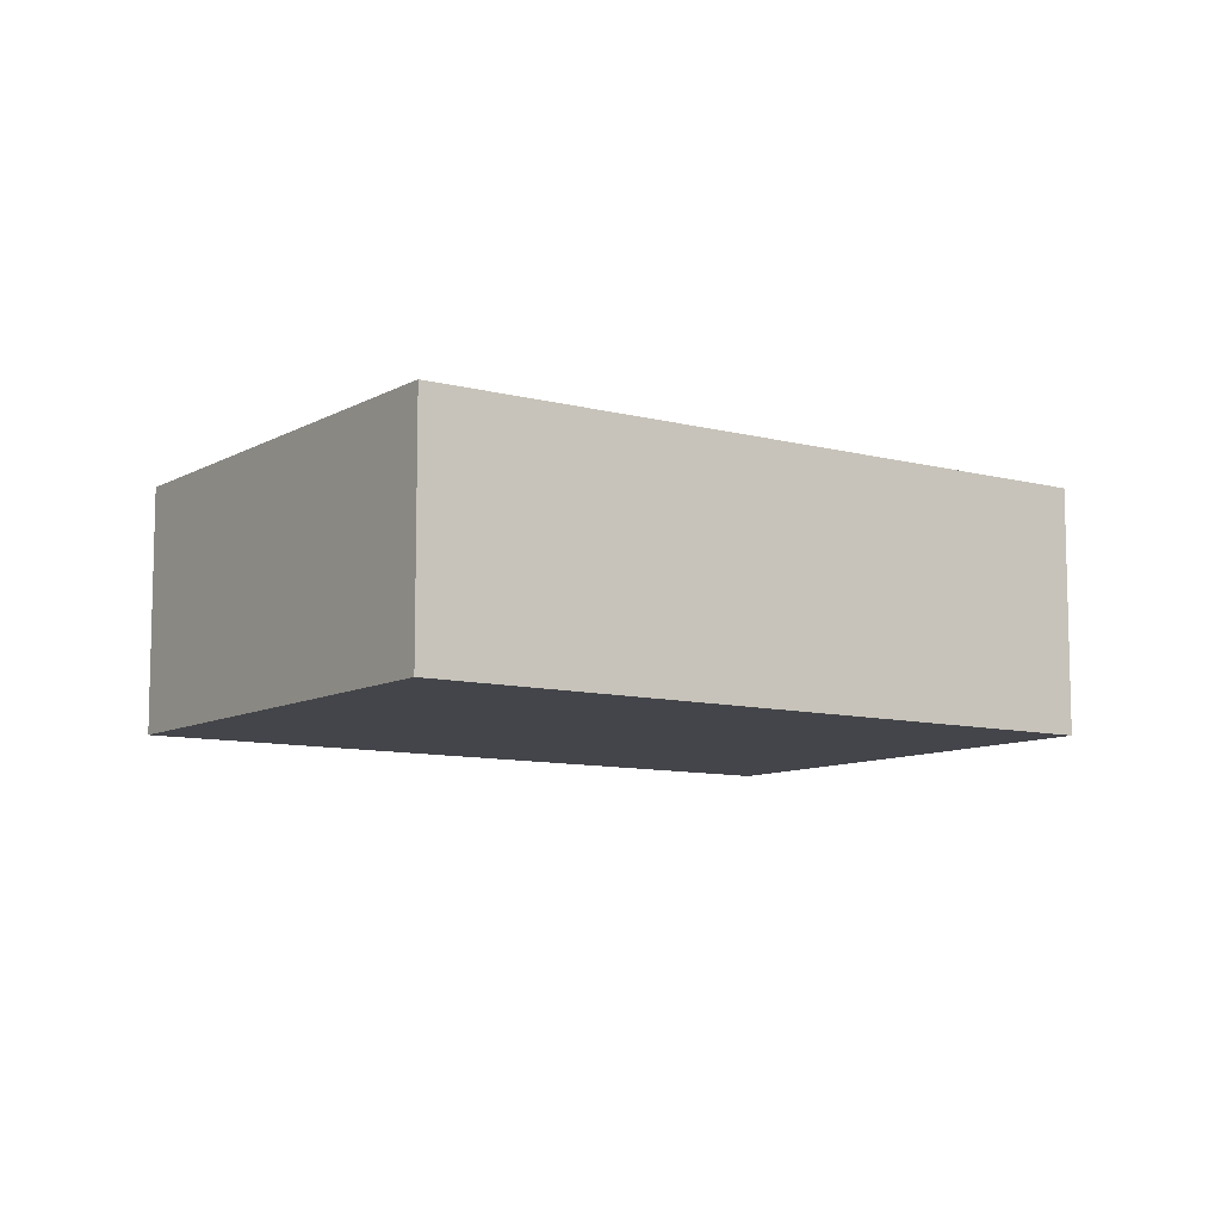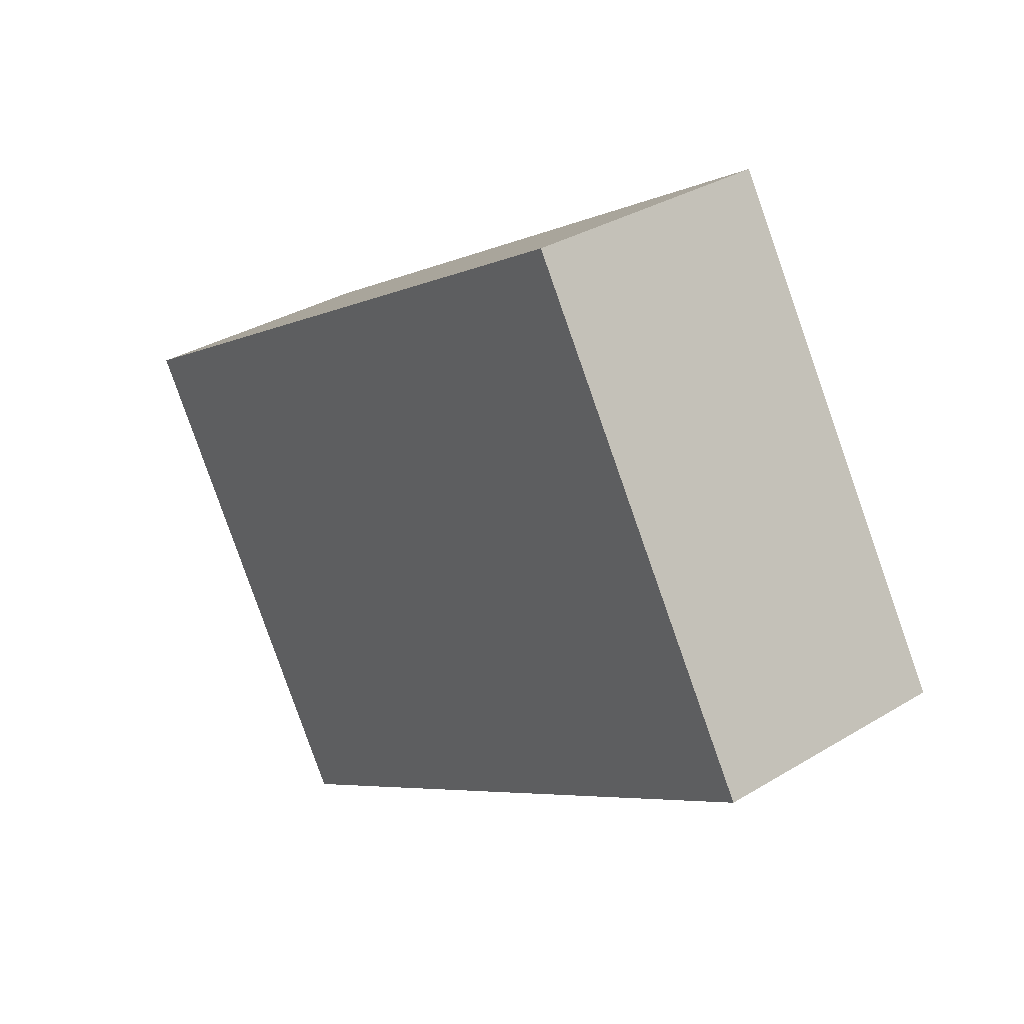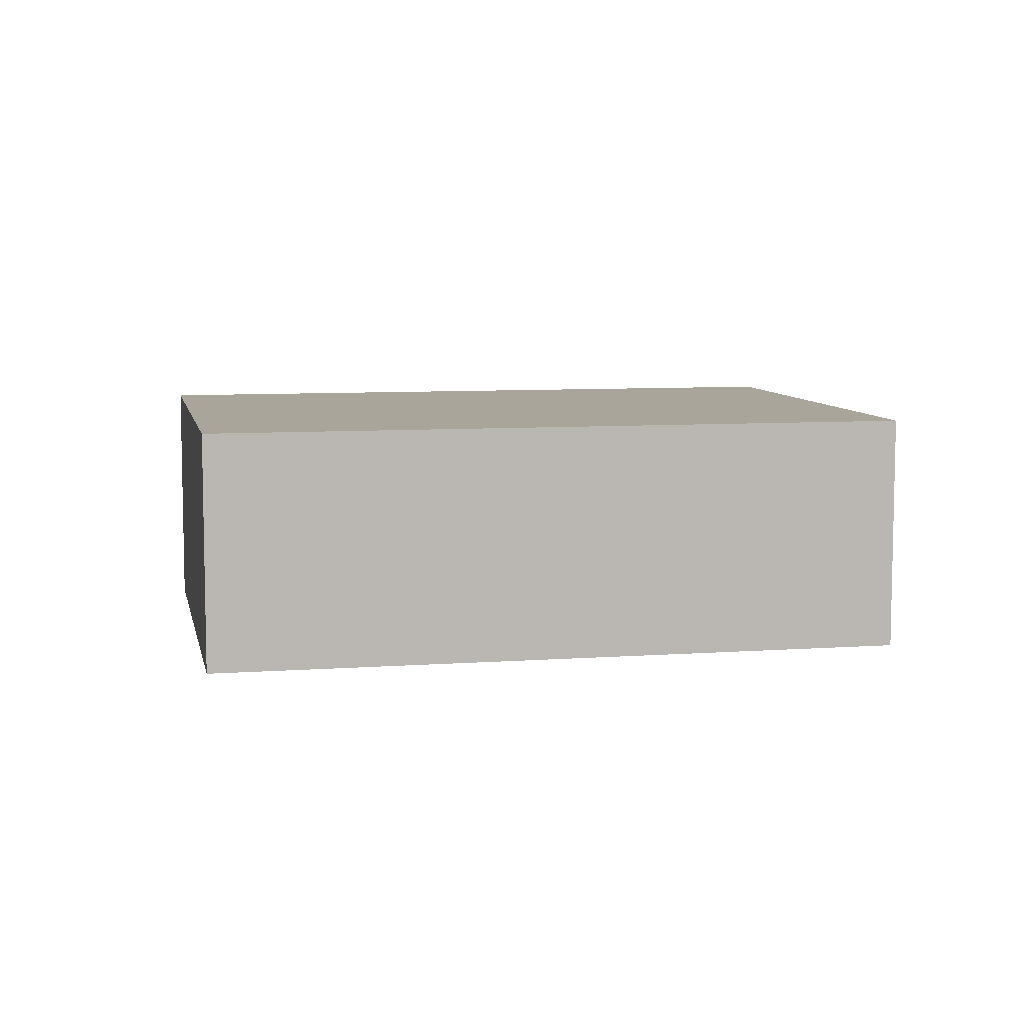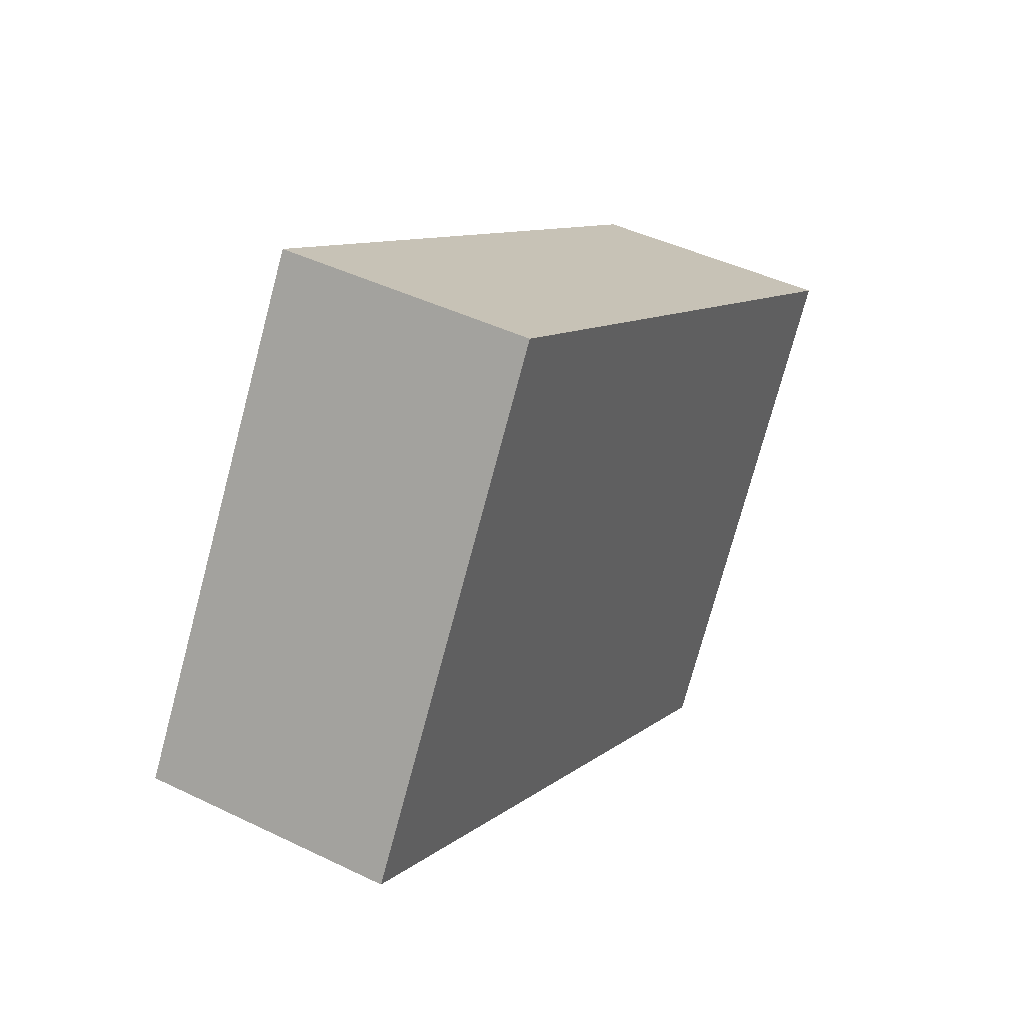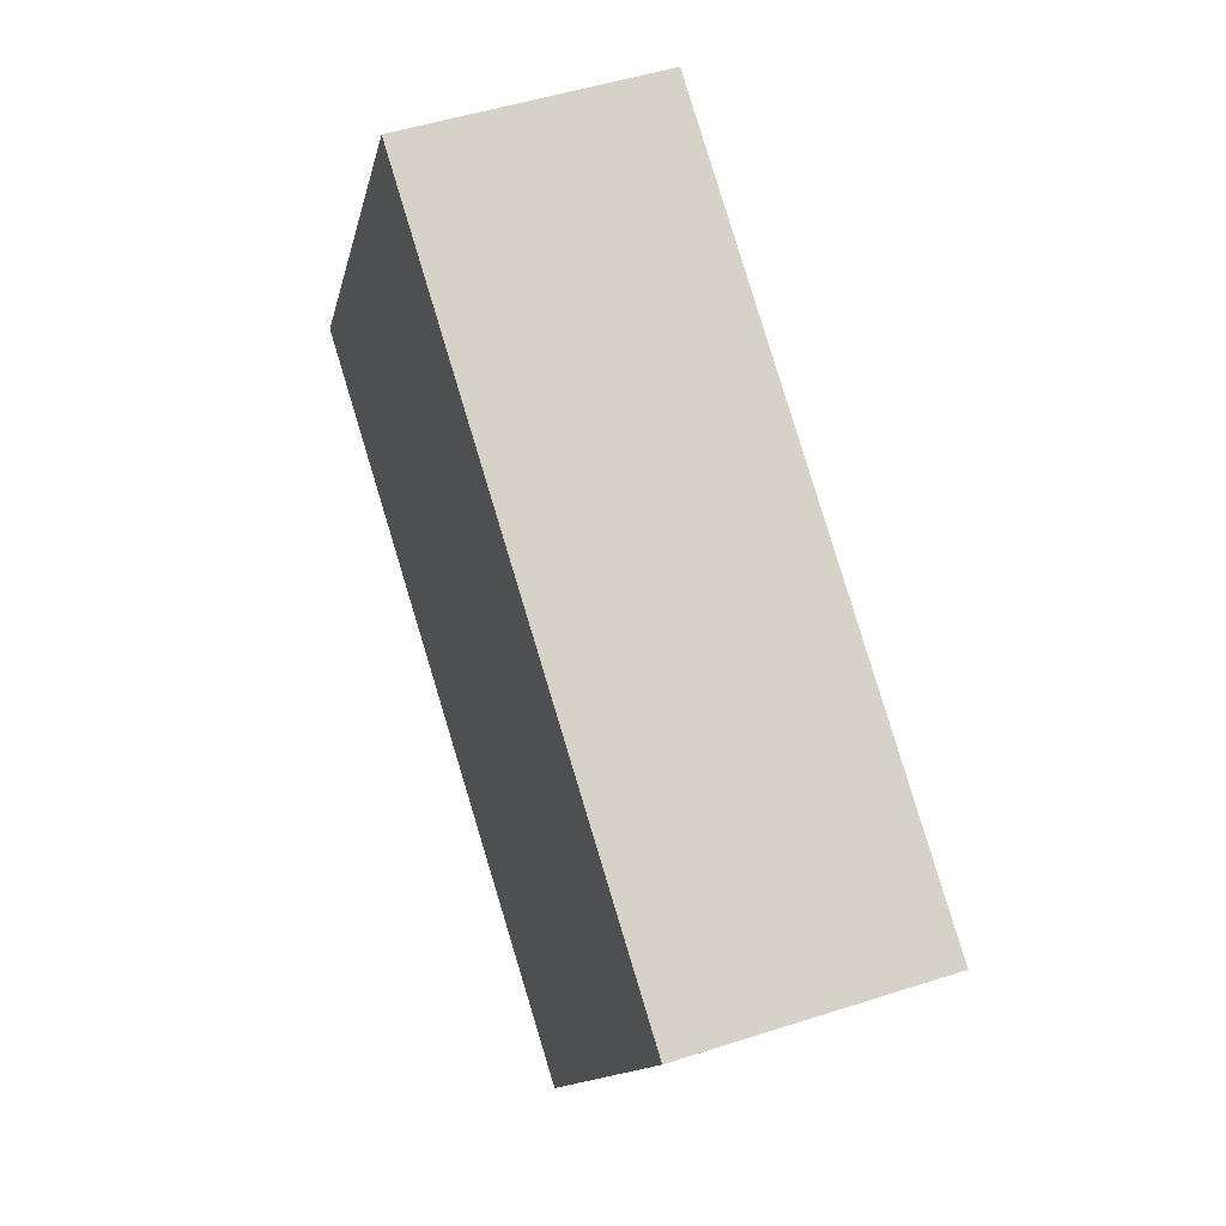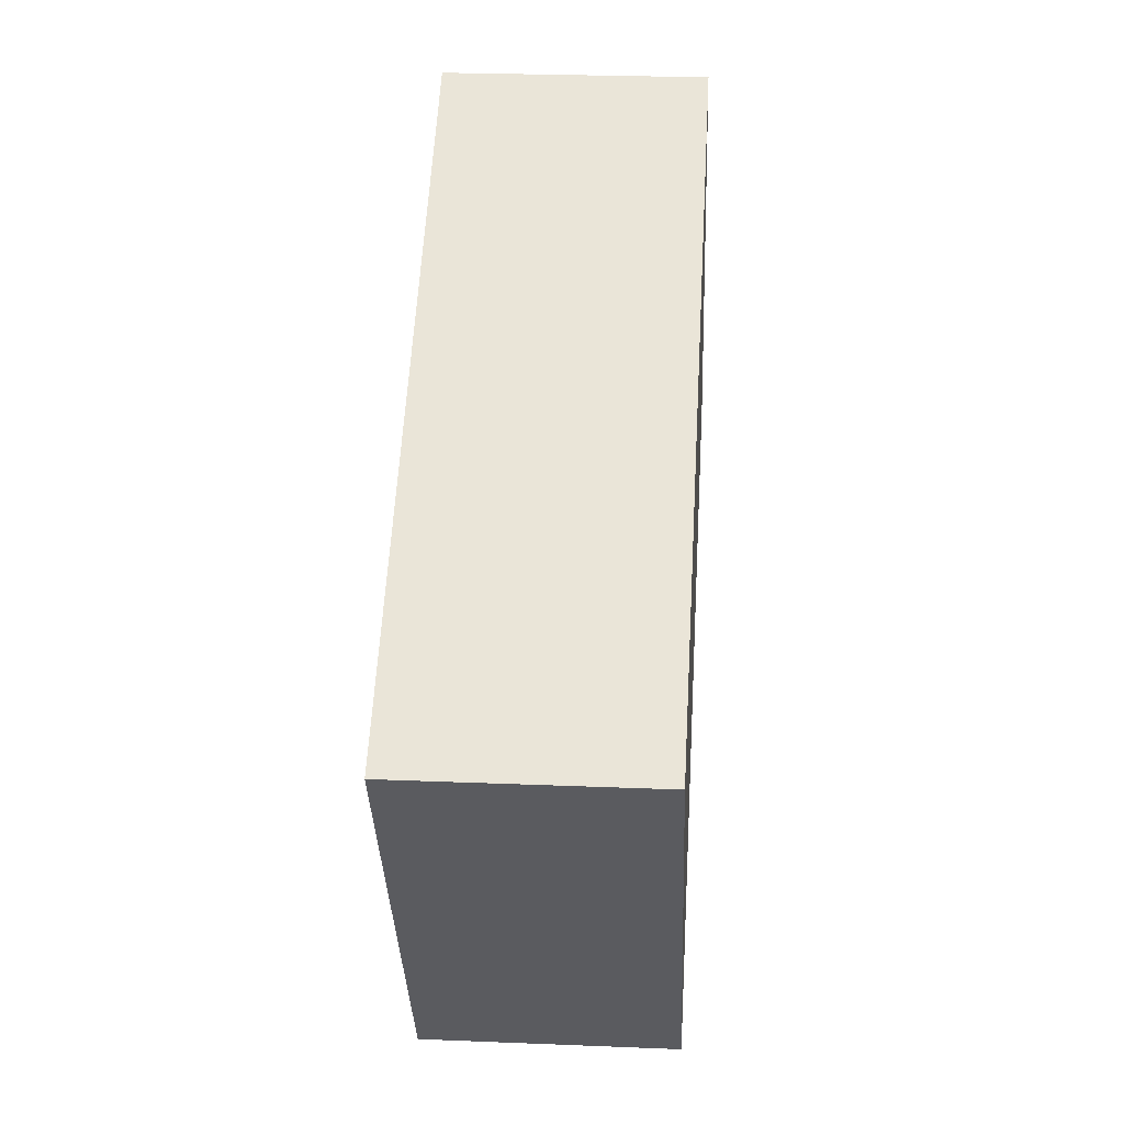
<metadata>
{"format":"obj","ext":"obj","renderer":"f3d","projection":"perspective","resolution":1024,"background":"white","views":[{"elev":-9.3,"azim":114.0,"up":"+Y"},{"elev":33.1,"azim":50.1,"up":"+Z"},{"elev":7.7,"azim":-42.6,"up":"+Y"},{"elev":43.6,"azim":119.8,"up":"+Z"},{"elev":48.9,"azim":-109.8,"up":"+Z"},{"elev":25.8,"azim":-86.3,"up":"+Z"}]}
</metadata>
<code>
v  1.988 1.857 -3.295
v  4.782 1.857 2.886
v  6.77 1.857 -0.41
v  0 1.857 1.137e-16
v  1.988 2.018e-16 -3.295
v  0 0 0
v  4.782 -1.767e-16 2.886
v  6.77 2.511e-17 -0.41
g defaultobject
f 1 2 3
f 2 1 4
f 5 4 1
f 4 5 6
f 6 2 4
f 2 6 7
f 7 3 2
f 3 7 8
f 8 1 3
f 1 8 5
f 5 7 6
f 7 5 8

</code>
